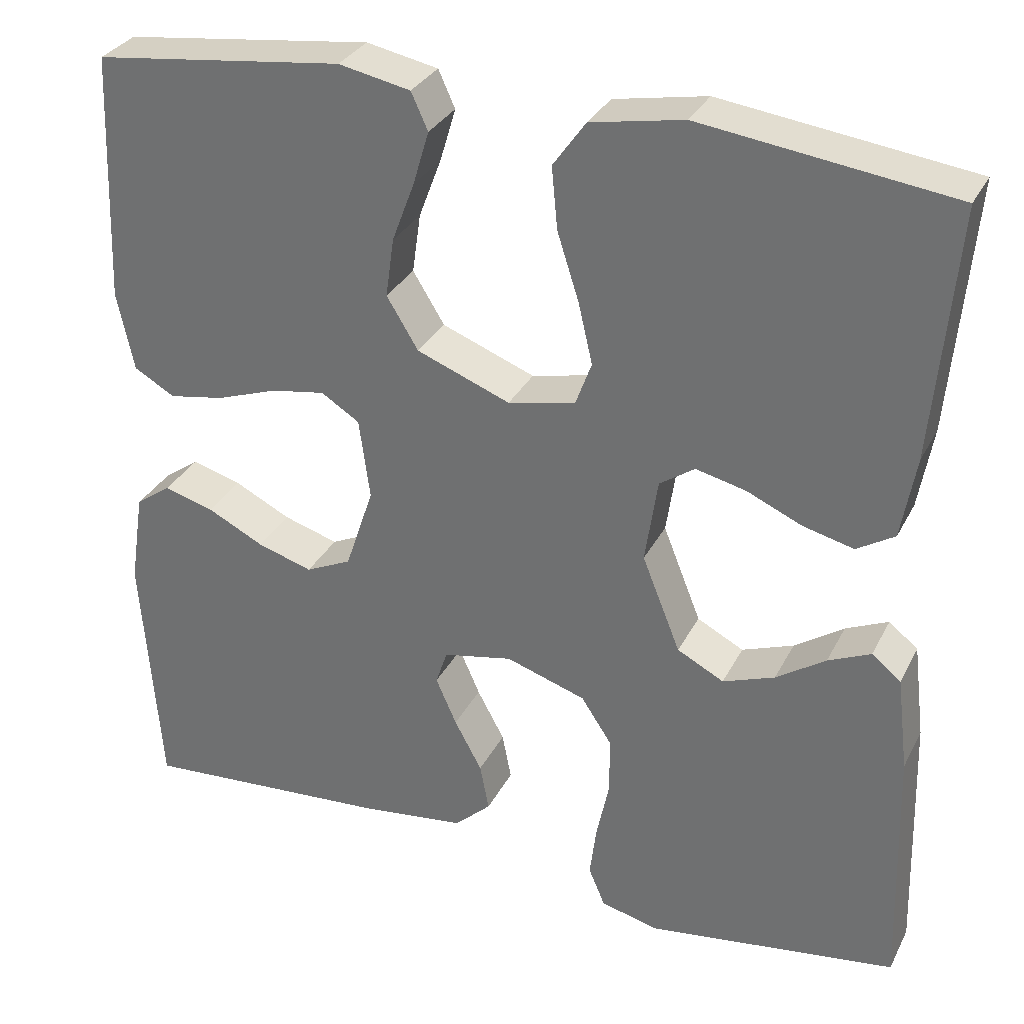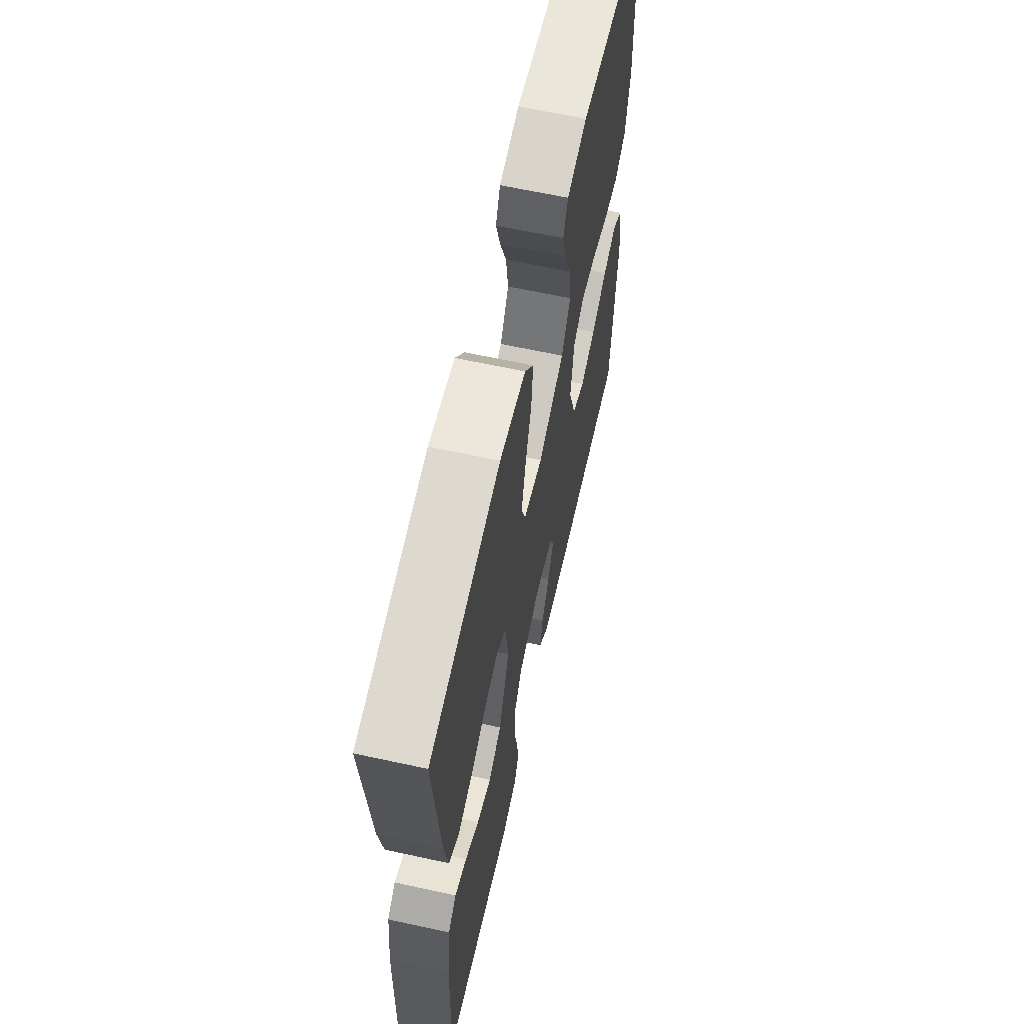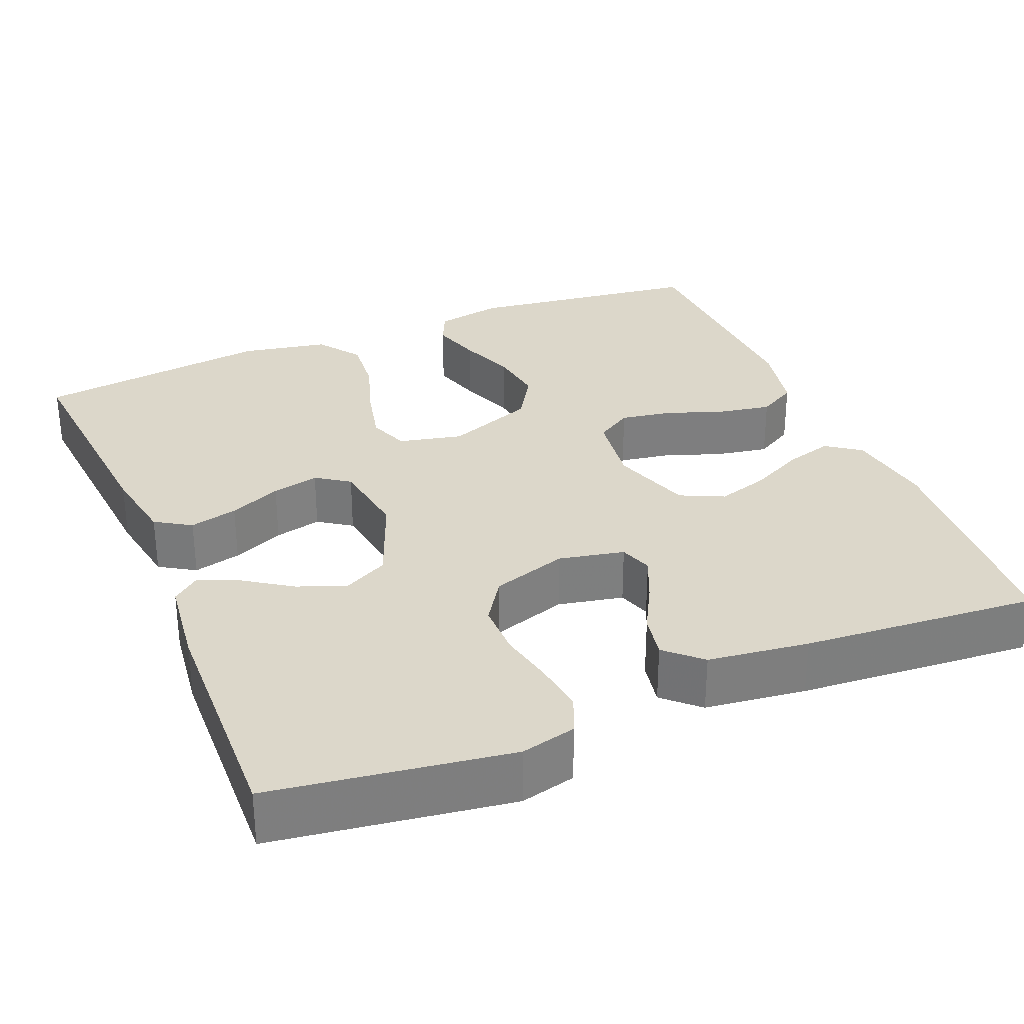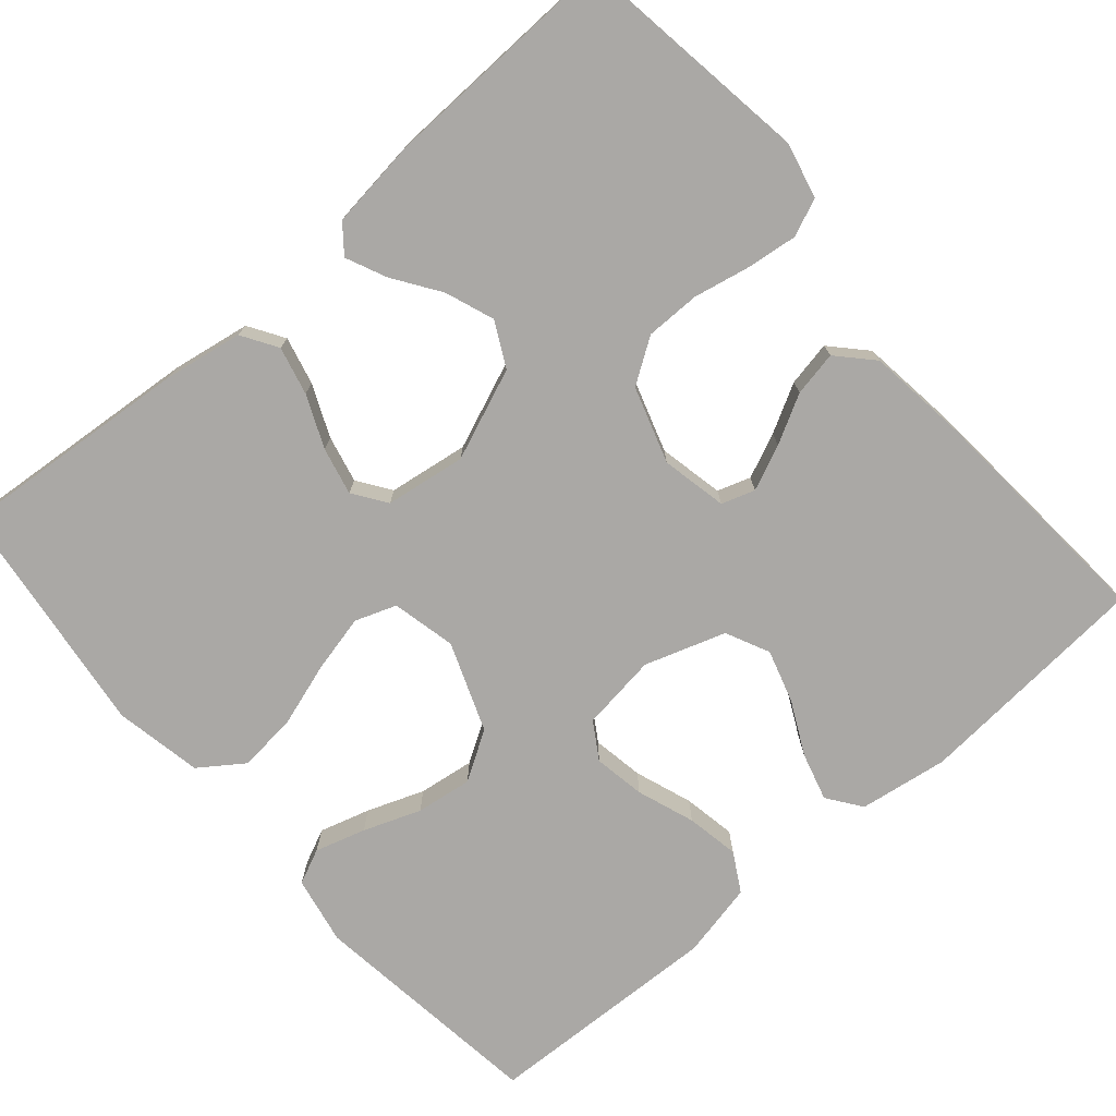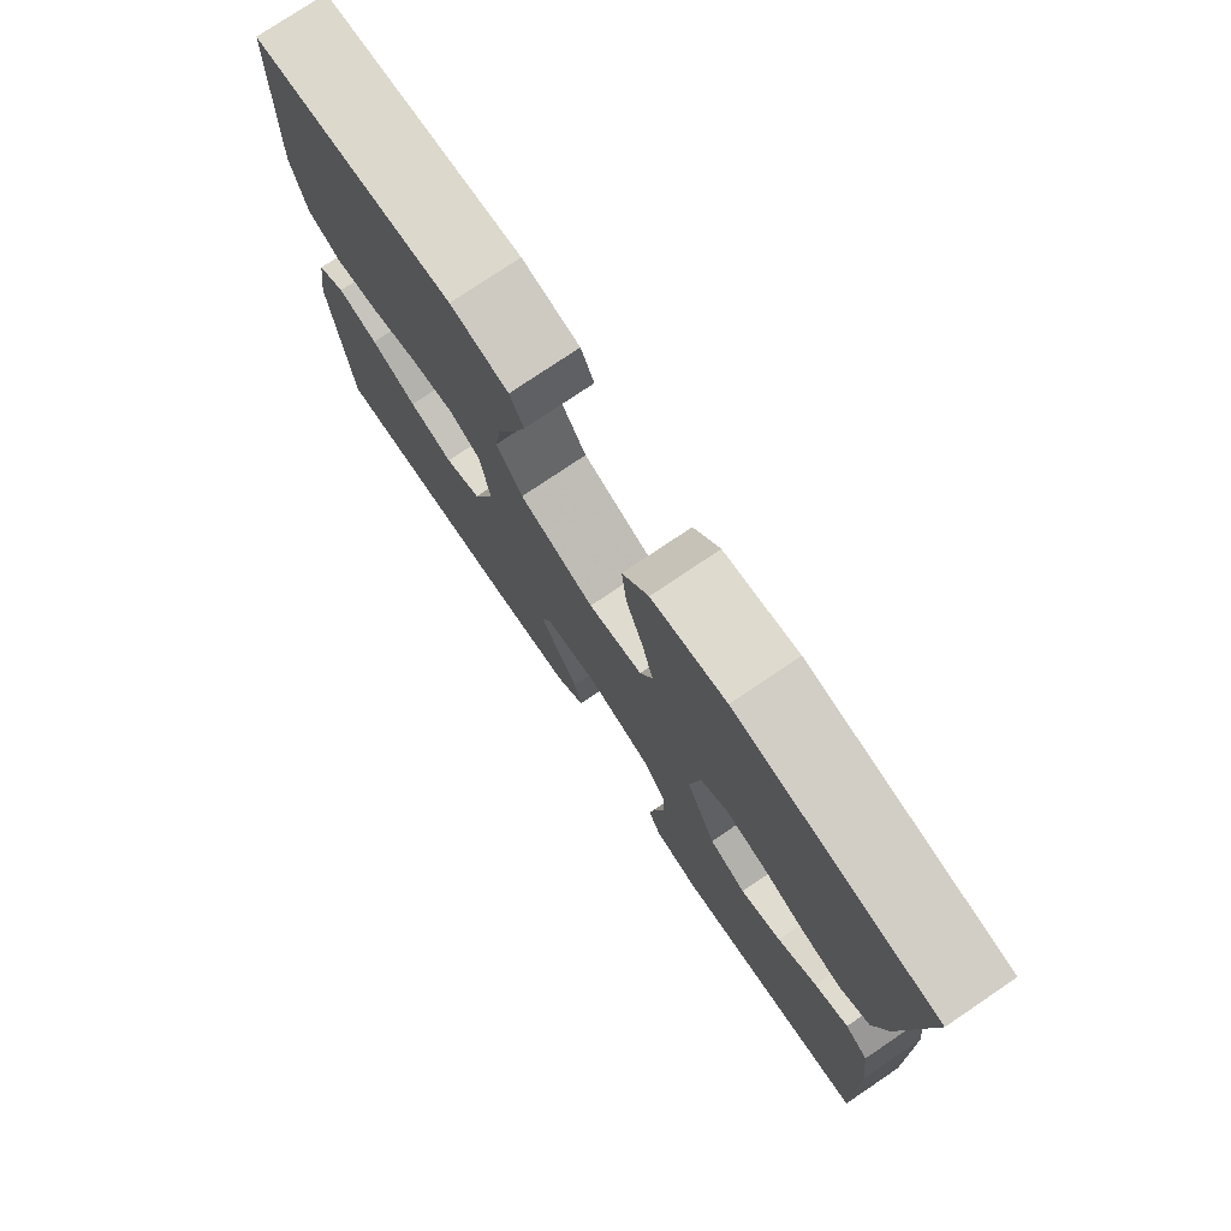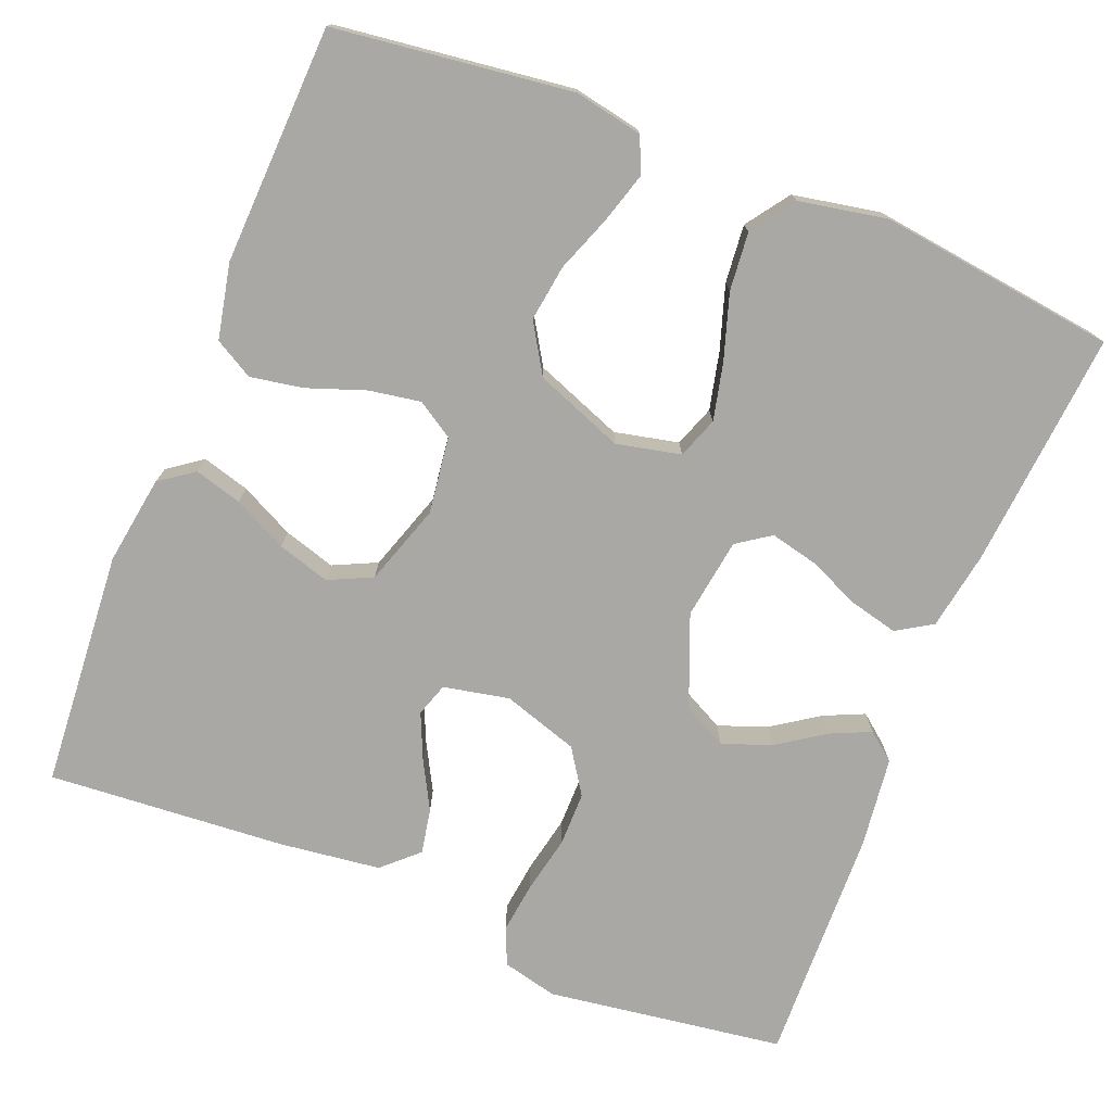
<metadata>
{"format":"obj","ext":"obj","renderer":"f3d","projection":"perspective","resolution":1024,"background":"white","views":[{"elev":31.5,"azim":23.4,"up":"+Z"},{"elev":63.7,"azim":102.4,"up":"+Z"},{"elev":30.8,"azim":157.5,"up":"+Y"},{"elev":-75.2,"azim":130.9,"up":"+Y"},{"elev":77.2,"azim":56.0,"up":"+Z"},{"elev":-75.1,"azim":-21.8,"up":"+Y"}]}
</metadata>
<code>
v -0.5 0.07 -0.5
v -0.522 0.07 -0.2
v -0.505 0.07 -0.088
v -0.462 0.07 -0.057
v -0.402 0.07 -0.074
v -0.334 0.07 -0.108
v -0.268 0.07 -0.128
v -0.213 0.07 -0.102
v -0.179 0.07 0
v -0.192 0.07 0.097
v -0.238 0.07 0.126
v -0.303 0.07 0.115
v -0.376 0.07 0.089
v -0.443 0.07 0.077
v -0.492 0.07 0.105
v -0.512 0.07 0.2
v -0.5 0.07 0.5
v -0.2 0.07 0.538
v -0.114 0.07 0.521
v -0.094 0.07 0.477
v -0.113 0.07 0.413
v -0.14 0.07 0.341
v -0.15 0.07 0.27
v -0.112 0.07 0.208
v 0 0.07 0.165
v 0.081 0.07 0.183
v 0.1 0.07 0.235
v 0.083 0.07 0.308
v 0.057 0.07 0.389
v 0.05 0.07 0.463
v 0.089 0.07 0.518
v 0.2 0.07 0.539
v 0.5 0.07 0.5
v 0.474 0.07 0.2
v 0.457 0.07 0.101
v 0.412 0.07 0.073
v 0.351 0.07 0.088
v 0.285 0.07 0.117
v 0.225 0.07 0.131
v 0.183 0.07 0.102
v 0.168 0.07 0
v 0.214 0.07 -0.115
v 0.27 0.07 -0.144
v 0.332 0.07 -0.121
v 0.391 0.07 -0.081
v 0.442 0.07 -0.058
v 0.477 0.07 -0.086
v 0.491 0.07 -0.2
v 0.5 0.07 -0.5
v 0.2 0.07 -0.543
v 0.13 0.07 -0.526
v 0.11 0.07 -0.479
v 0.118 0.07 -0.415
v 0.133 0.07 -0.343
v 0.133 0.07 -0.274
v 0.096 0.07 -0.218
v 0 0.07 -0.187
v -0.083 0.07 -0.204
v -0.097 0.07 -0.246
v -0.072 0.07 -0.303
v -0.039 0.07 -0.364
v -0.028 0.07 -0.421
v -0.072 0.07 -0.462
v -0.2 0.07 -0.478
v -0.5 0 -0.5
v -0.522 0 -0.2
v -0.505 0 -0.088
v -0.462 0 -0.057
v -0.402 0 -0.074
v -0.334 0 -0.108
v -0.268 0 -0.128
v -0.213 0 -0.102
v -0.179 0 0
v -0.192 0 0.097
v -0.238 0 0.126
v -0.303 0 0.115
v -0.376 0 0.089
v -0.443 0 0.077
v -0.492 0 0.105
v -0.512 0 0.2
v -0.5 0 0.5
v -0.2 0 0.538
v -0.114 0 0.521
v -0.094 0 0.477
v -0.113 0 0.413
v -0.14 0 0.341
v -0.15 0 0.27
v -0.112 0 0.208
v 0 0 0.165
v 0.081 0 0.183
v 0.1 0 0.235
v 0.083 0 0.308
v 0.057 0 0.389
v 0.05 0 0.463
v 0.089 0 0.518
v 0.2 0 0.539
v 0.5 0 0.5
v 0.474 0 0.2
v 0.457 0 0.101
v 0.412 0 0.073
v 0.351 0 0.088
v 0.285 0 0.117
v 0.225 0 0.131
v 0.183 0 0.102
v 0.168 0 0
v 0.214 0 -0.115
v 0.27 0 -0.144
v 0.332 0 -0.121
v 0.391 0 -0.081
v 0.442 0 -0.058
v 0.477 0 -0.086
v 0.491 0 -0.2
v 0.5 0 -0.5
v 0.2 0 -0.543
v 0.13 0 -0.526
v 0.11 0 -0.479
v 0.118 0 -0.415
v 0.133 0 -0.343
v 0.133 0 -0.274
v 0.096 0 -0.218
v 0 0 -0.187
v -0.083 0 -0.204
v -0.097 0 -0.246
v -0.072 0 -0.303
v -0.039 0 -0.364
v -0.028 0 -0.421
v -0.072 0 -0.462
v -0.2 0 -0.478
f 60 61 62 63
f 59 60 63 64
f 58 59 64 1
f 51 52 53 54
f 49 50 51 54
f 49 54 55
f 48 49 55 56
f 44 45 46 47
f 43 44 47 48
f 35 36 37 38
f 35 38 39
f 34 35 39
f 33 34 39
f 32 33 39 40
f 28 29 30 31
f 27 28 31 32
f 19 20 21 22
f 17 18 19 22
f 17 22 23
f 16 17 23 24
f 12 13 14 15
f 11 12 15 16
f 3 4 5 6
f 3 6 7
f 58 1 2 3
f 57 58 3 7
f 43 48 56 57
f 42 43 57 7
f 27 32 40 41
f 26 27 41
f 25 26 41 42
f 11 16 24 25
f 10 11 25 42
f 9 10 42
f 8 9 42
f 7 8 42
f 127 126 125 124
f 128 127 124 123
f 65 128 123 122
f 118 117 116 115
f 118 115 114 113
f 119 118 113
f 120 119 113 112
f 111 110 109 108
f 112 111 108 107
f 102 101 100 99
f 103 102 99
f 103 99 98
f 103 98 97
f 104 103 97 96
f 95 94 93 92
f 96 95 92 91
f 86 85 84 83
f 86 83 82 81
f 87 86 81
f 88 87 81 80
f 79 78 77 76
f 80 79 76 75
f 70 69 68 67
f 71 70 67
f 67 66 65 122
f 71 67 122 121
f 121 120 112 107
f 71 121 107 106
f 105 104 96 91
f 105 91 90
f 106 105 90 89
f 89 88 80 75
f 106 89 75 74
f 106 74 73
f 106 73 72
f 106 72 71
f 1 65 66 2
f 2 66 67 3
f 3 67 68 4
f 4 68 69 5
f 5 69 70 6
f 6 70 71 7
f 7 71 72 8
f 8 72 73 9
f 9 73 74 10
f 10 74 75 11
f 11 75 76 12
f 12 76 77 13
f 13 77 78 14
f 14 78 79 15
f 15 79 80 16
f 16 80 81 17
f 17 81 82 18
f 18 82 83 19
f 19 83 84 20
f 20 84 85 21
f 21 85 86 22
f 22 86 87 23
f 23 87 88 24
f 24 88 89 25
f 25 89 90 26
f 26 90 91 27
f 27 91 92 28
f 28 92 93 29
f 29 93 94 30
f 30 94 95 31
f 31 95 96 32
f 32 96 97 33
f 33 97 98 34
f 34 98 99 35
f 35 99 100 36
f 36 100 101 37
f 37 101 102 38
f 38 102 103 39
f 39 103 104 40
f 40 104 105 41
f 41 105 106 42
f 42 106 107 43
f 43 107 108 44
f 44 108 109 45
f 45 109 110 46
f 46 110 111 47
f 47 111 112 48
f 48 112 113 49
f 49 113 114 50
f 50 114 115 51
f 51 115 116 52
f 52 116 117 53
f 53 117 118 54
f 54 118 119 55
f 55 119 120 56
f 56 120 121 57
f 57 121 122 58
f 58 122 123 59
f 59 123 124 60
f 60 124 125 61
f 61 125 126 62
f 62 126 127 63
f 63 127 128 64
f 64 128 65 1

</code>
